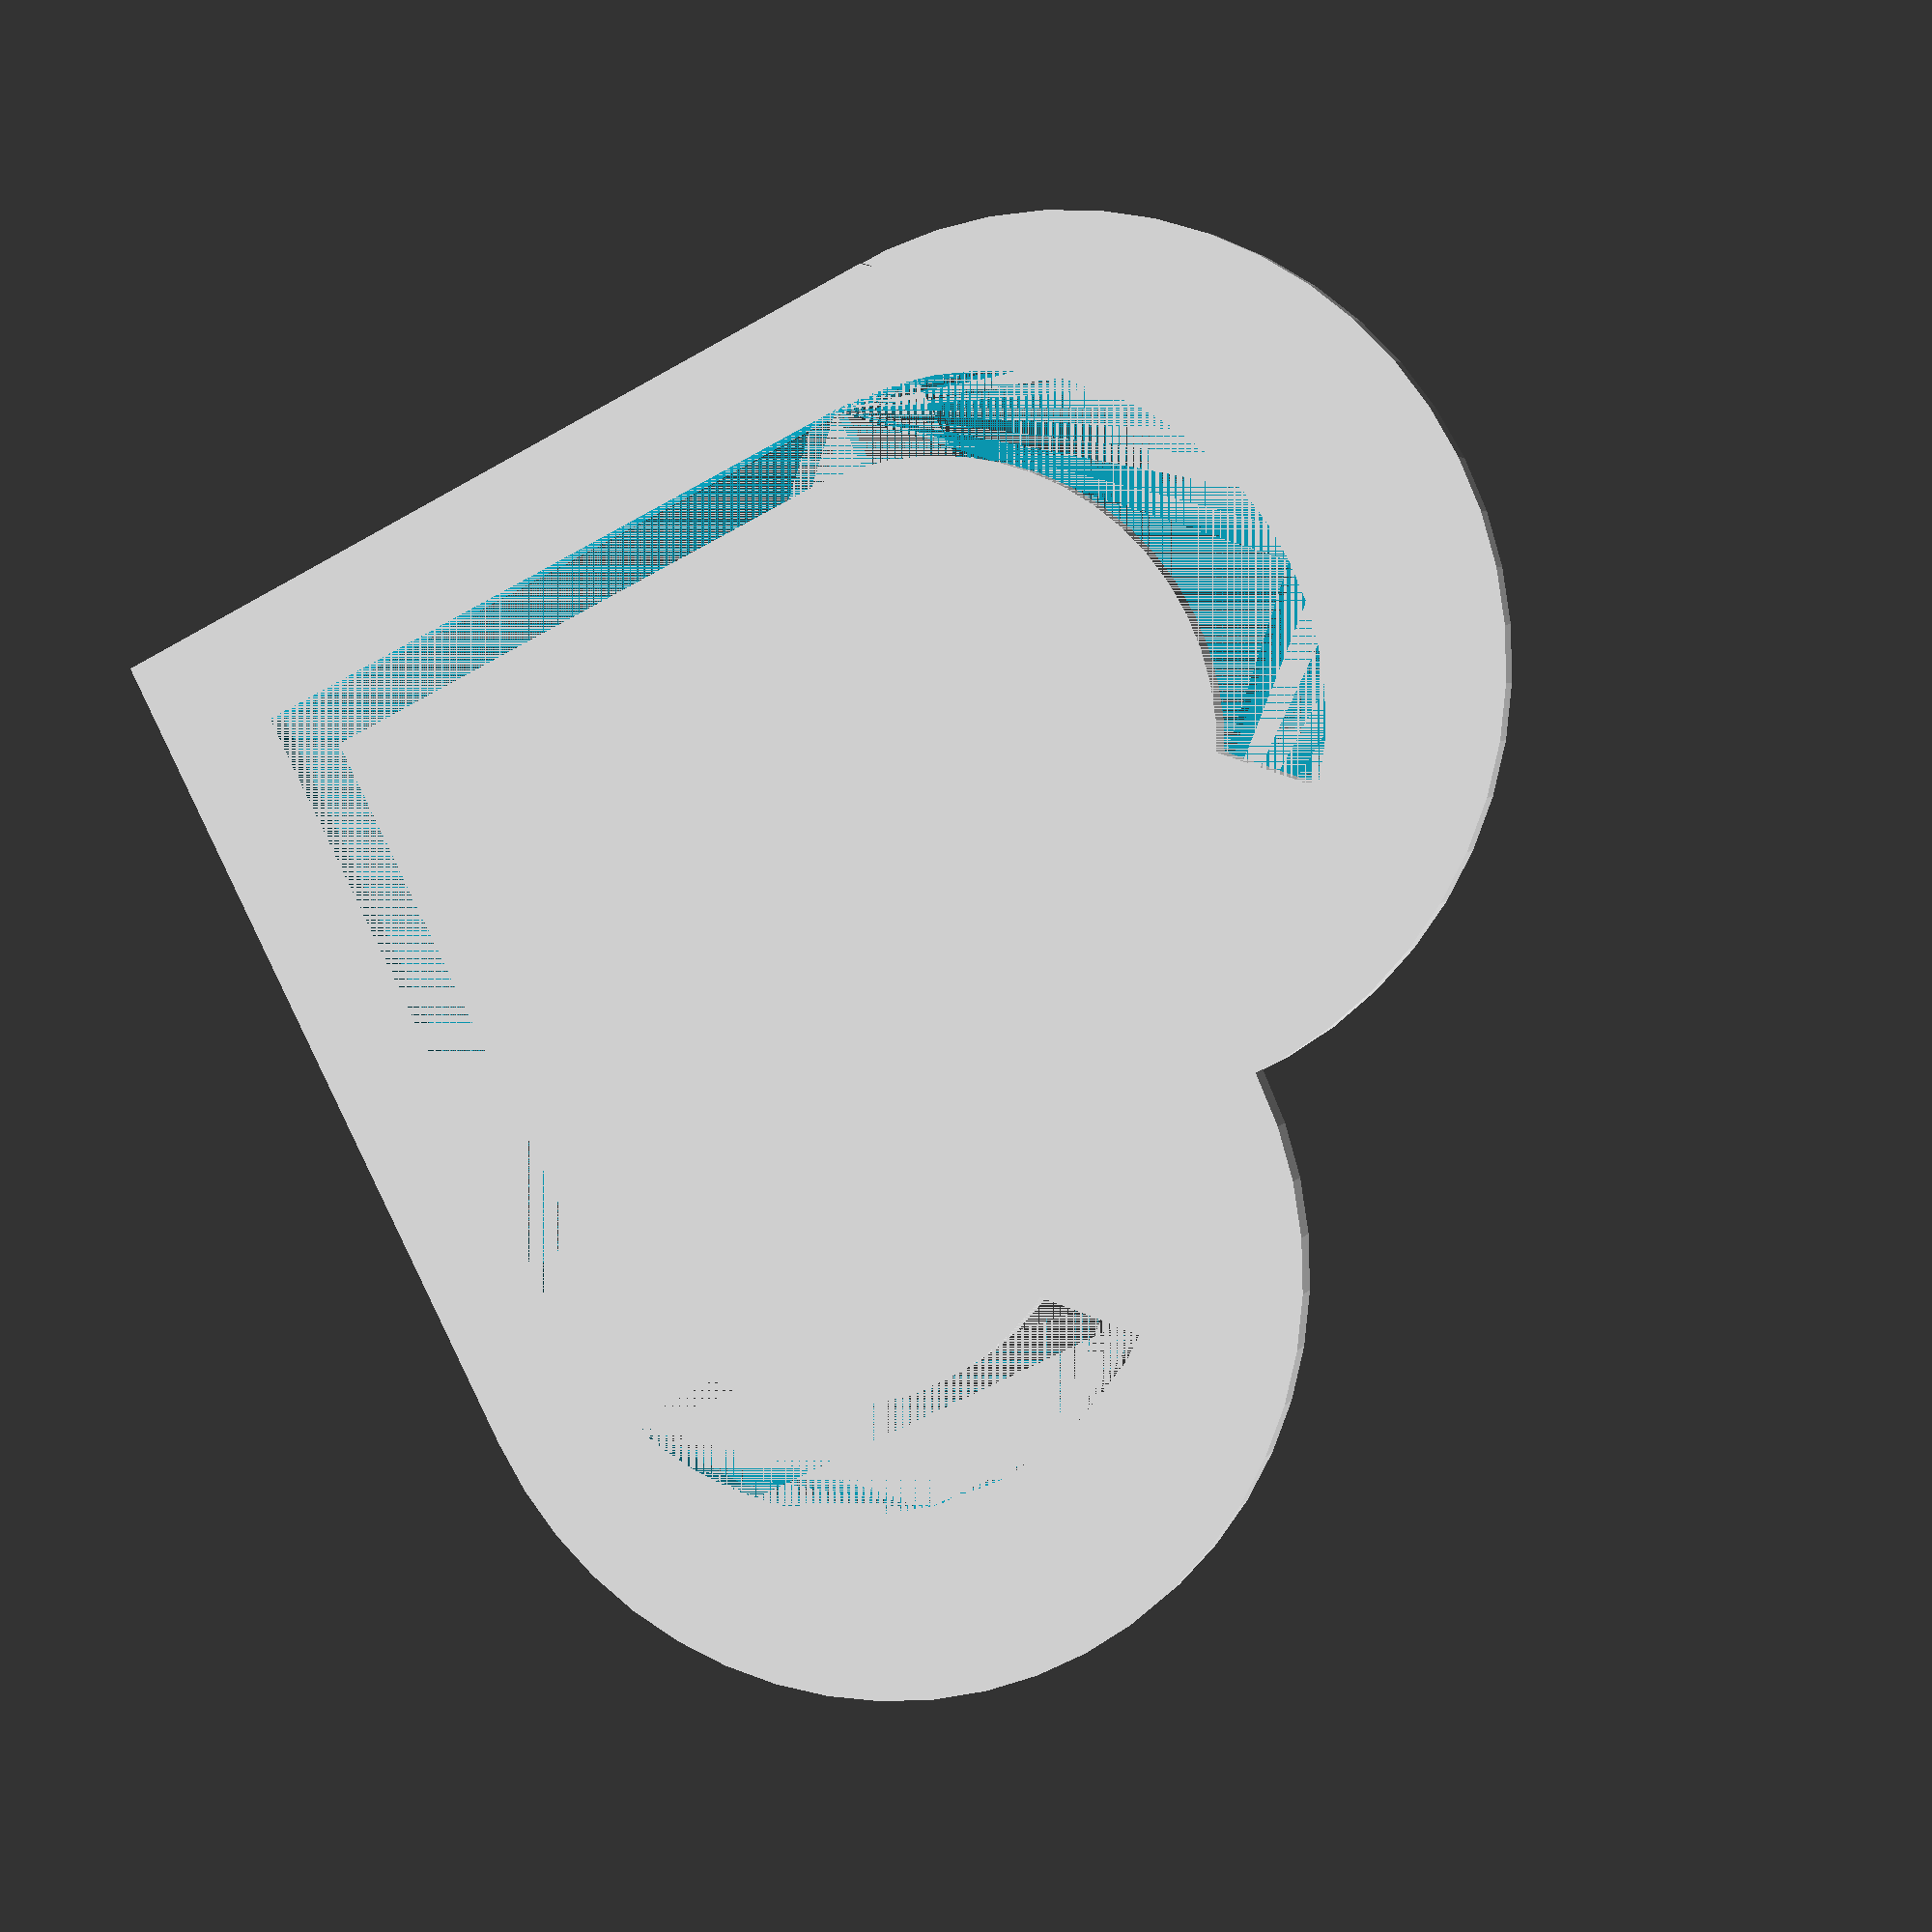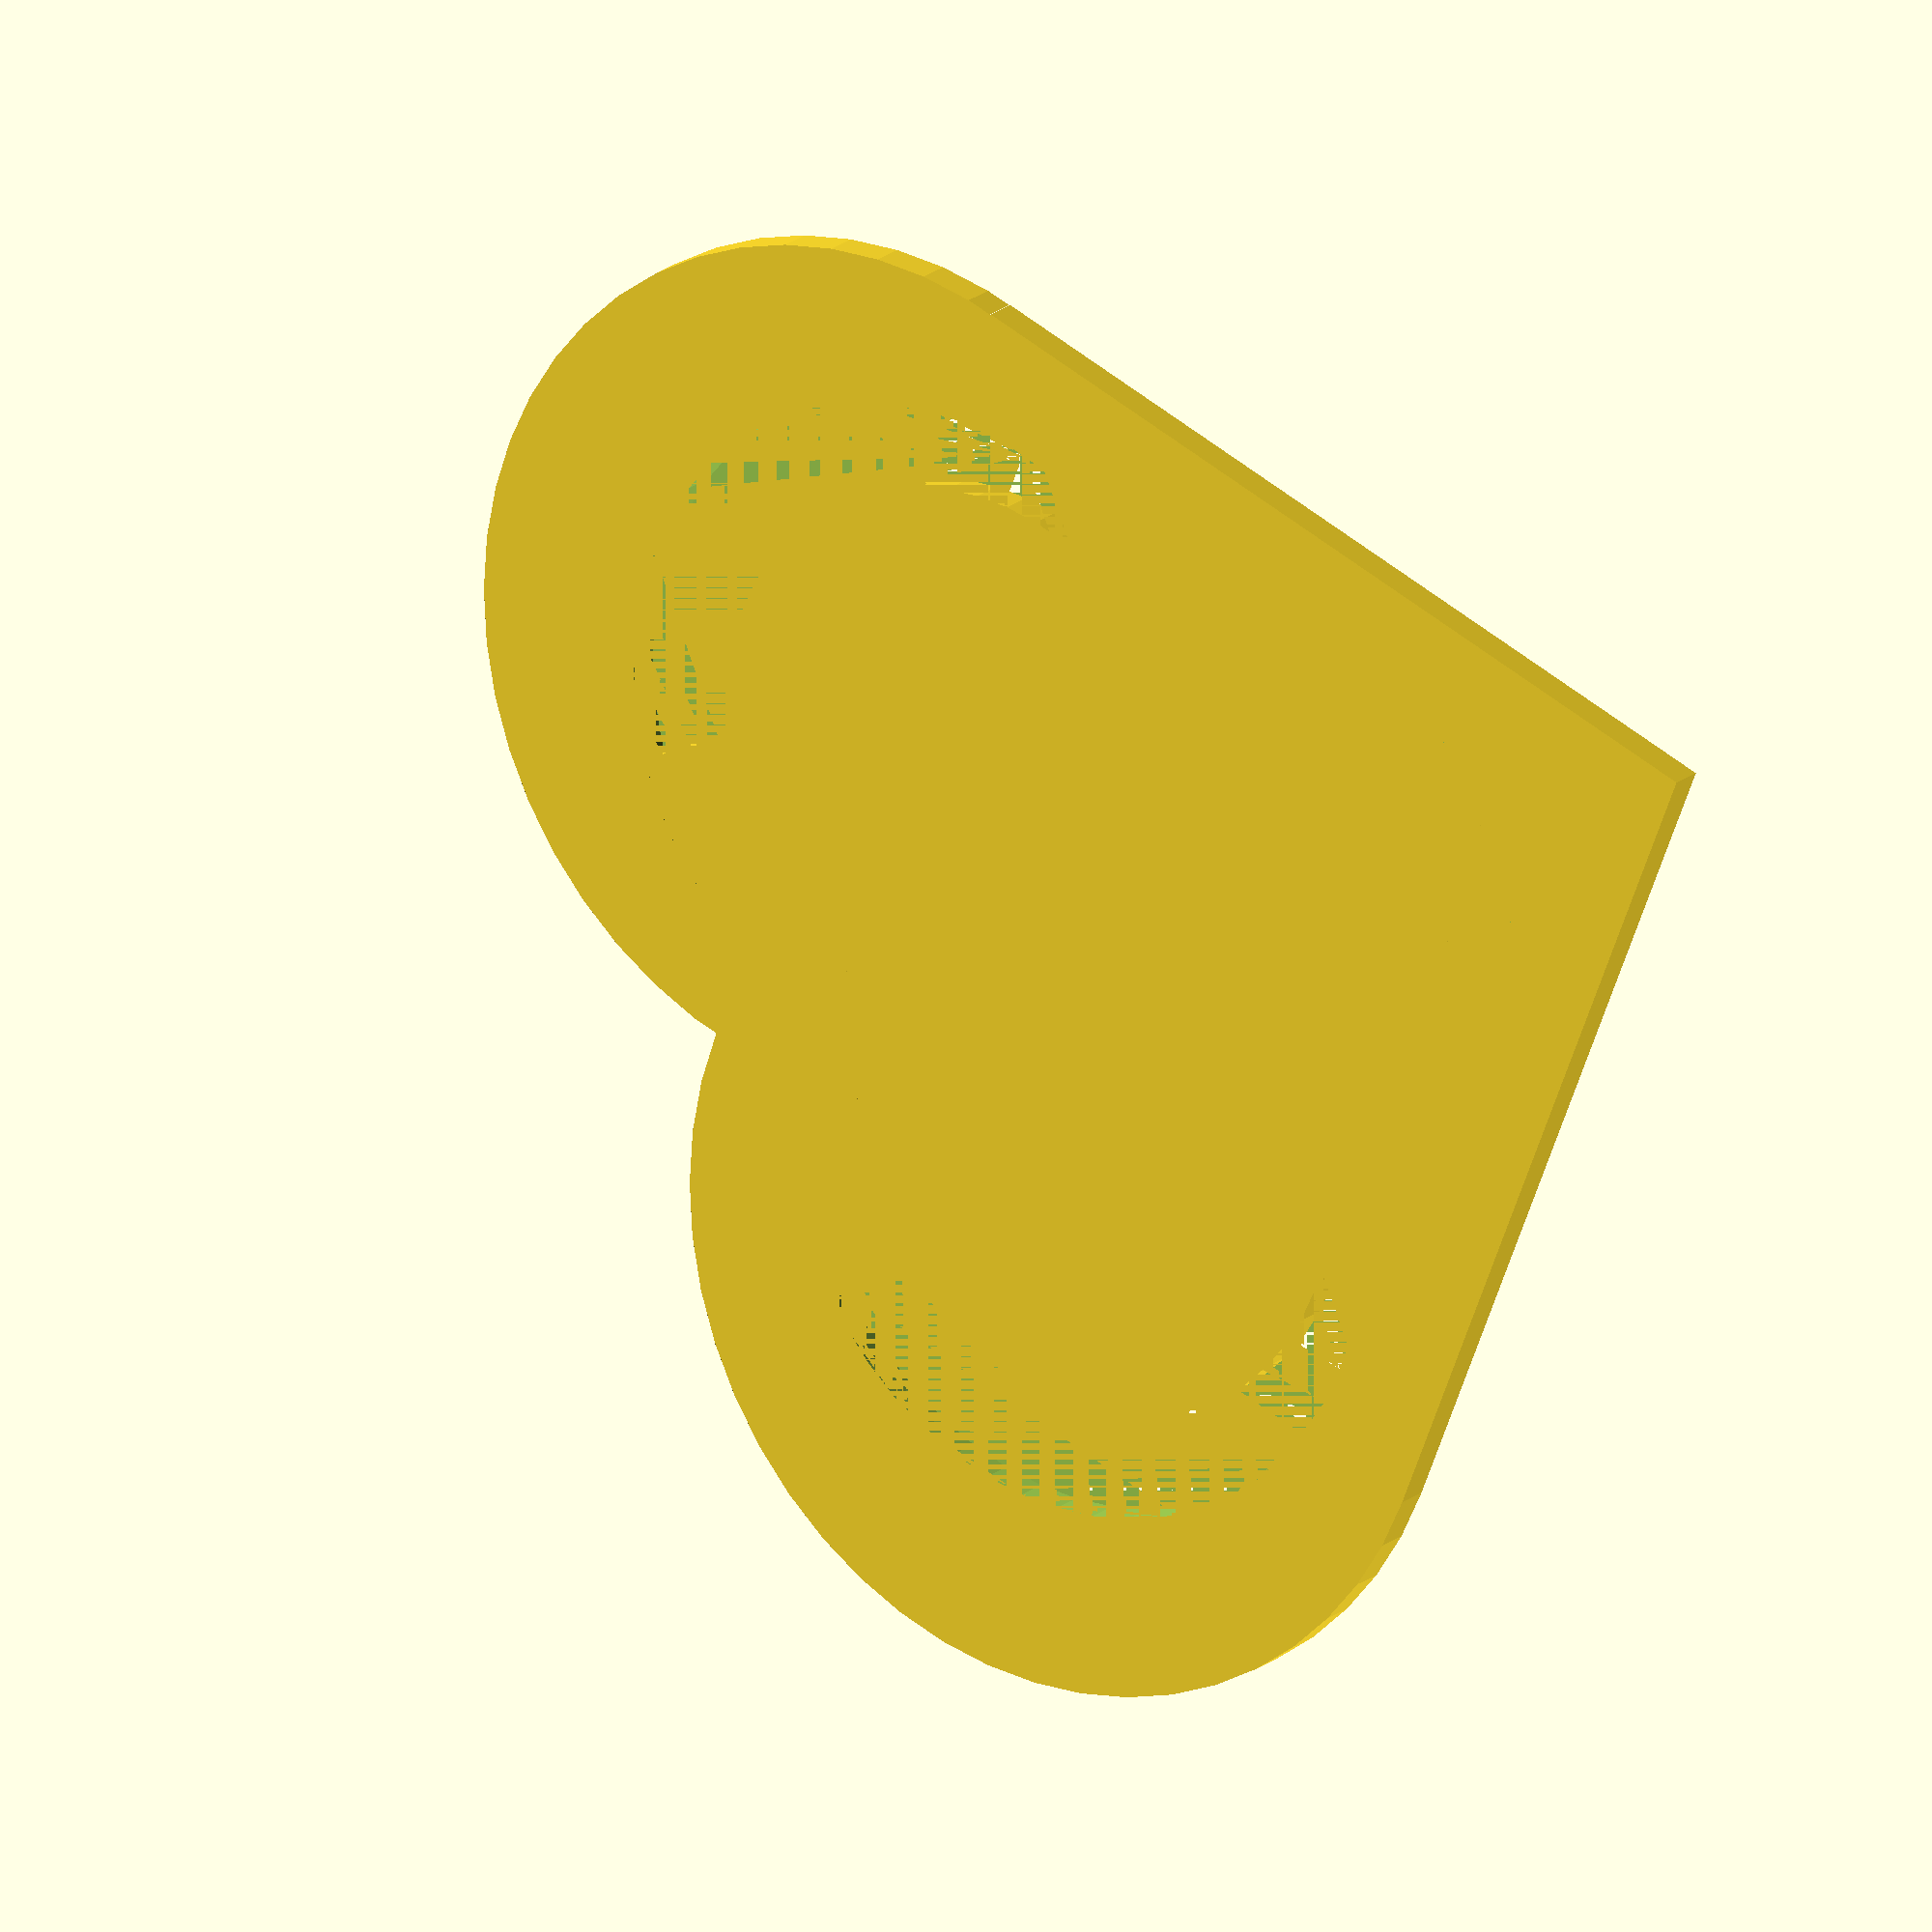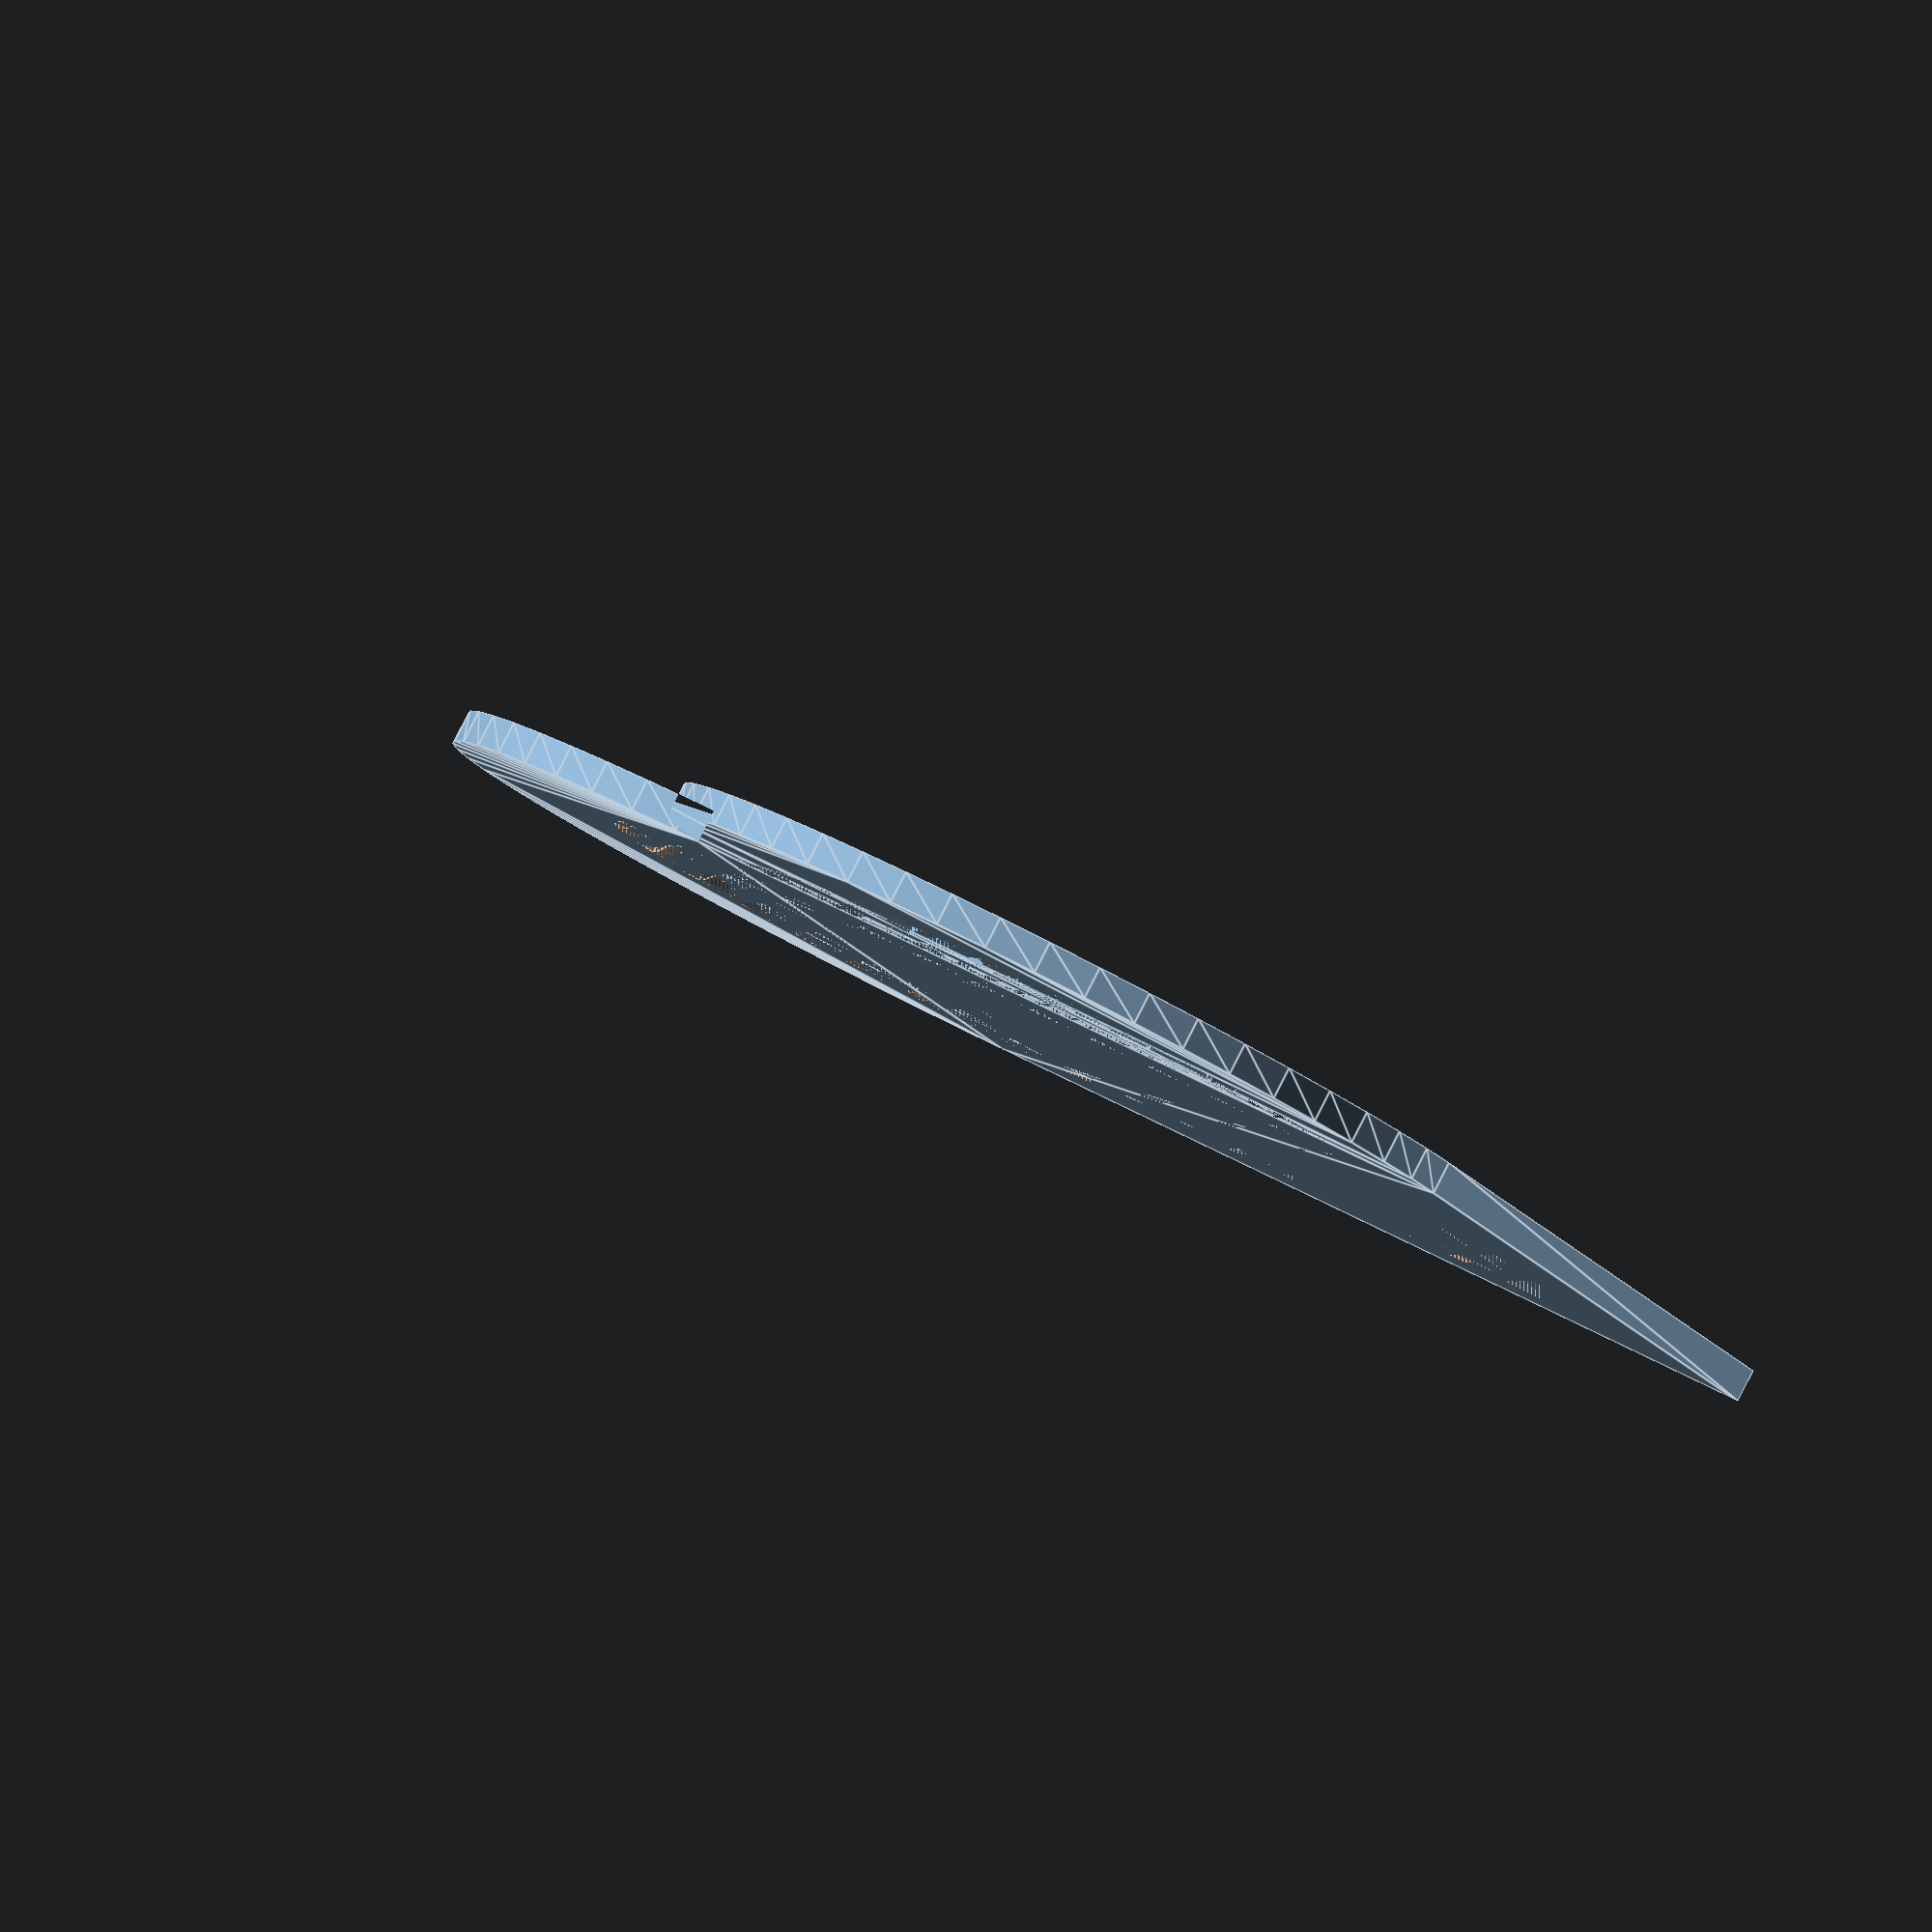
<openscad>
// paperclip (c)g3org 2014 

//in mm
inner_heart_size=25; 
//thickness
height=1.5; 

$fn=50*1;

module inner_heart() {
	linear_extrude(height = height)
		{
			square(inner_heart_size,center=true);
			translate([0, inner_heart_size/2, 0])
			circle(inner_heart_size/2);
			translate([inner_heart_size/2, 0, 0])
			circle(inner_heart_size/2);
		}
	
}

module outer_heart(){
	scale([1.2,1.2]){
			difference(){
				translate([-0.5,-0.5,0]) scale([1.3,1.3]) inner_heart();
				inner_heart();
			}
	}
}

module bridge(){
	translate([inner_heart_size/2*1.1,inner_heart_size/2*1.1,0]) {
		rotate([0,0,45]) {
			linear_extrude(height = height) square([inner_heart_size/2,inner_heart_size],center=true);
		}
	}
}

bridge();
inner_heart();
outer_heart();





</openscad>
<views>
elev=355.8 azim=206.9 roll=195.8 proj=p view=wireframe
elev=340.5 azim=201.8 roll=34.2 proj=o view=wireframe
elev=273.7 azim=22.5 roll=207.0 proj=o view=edges
</views>
